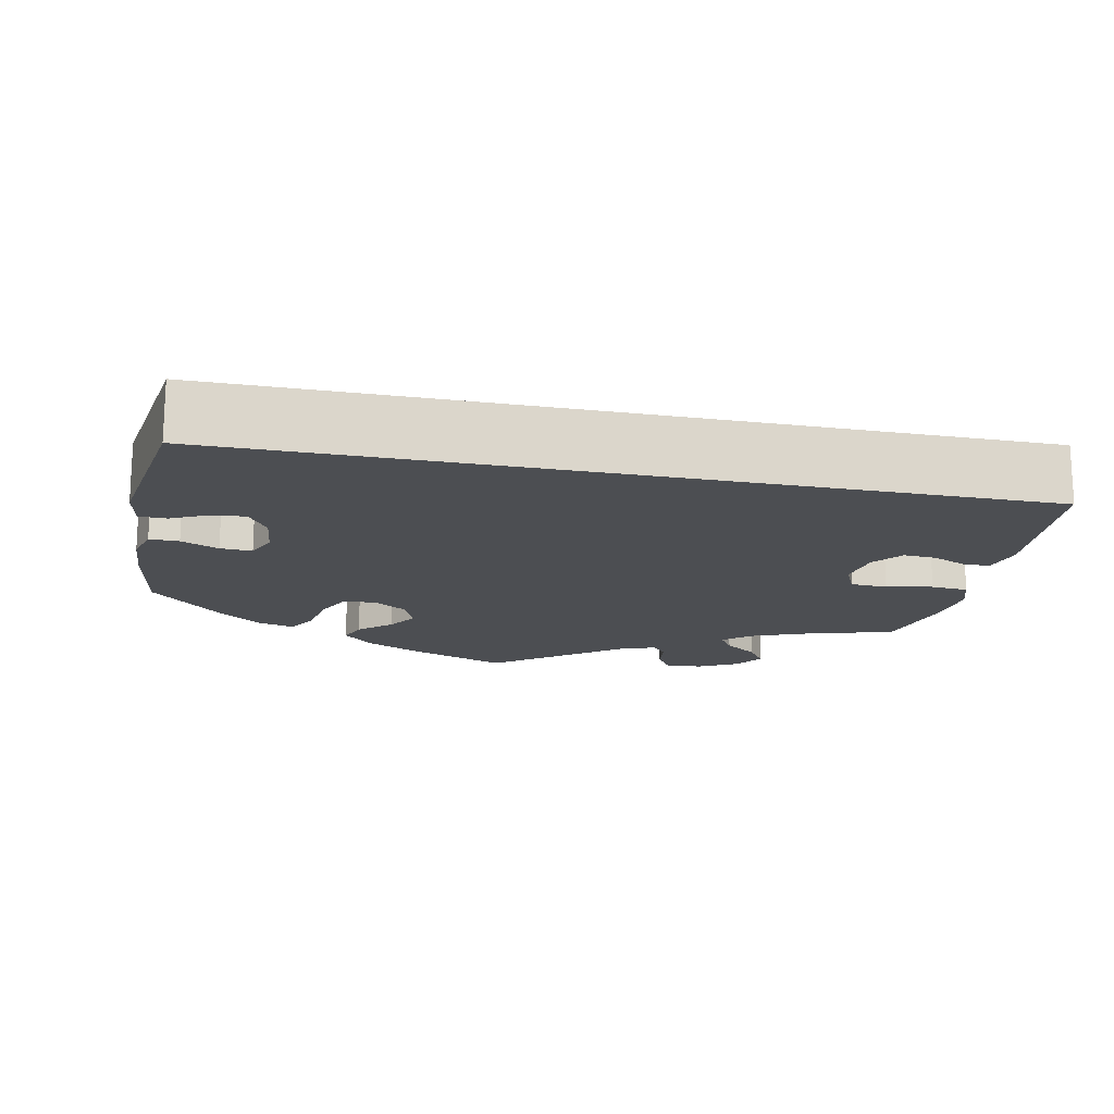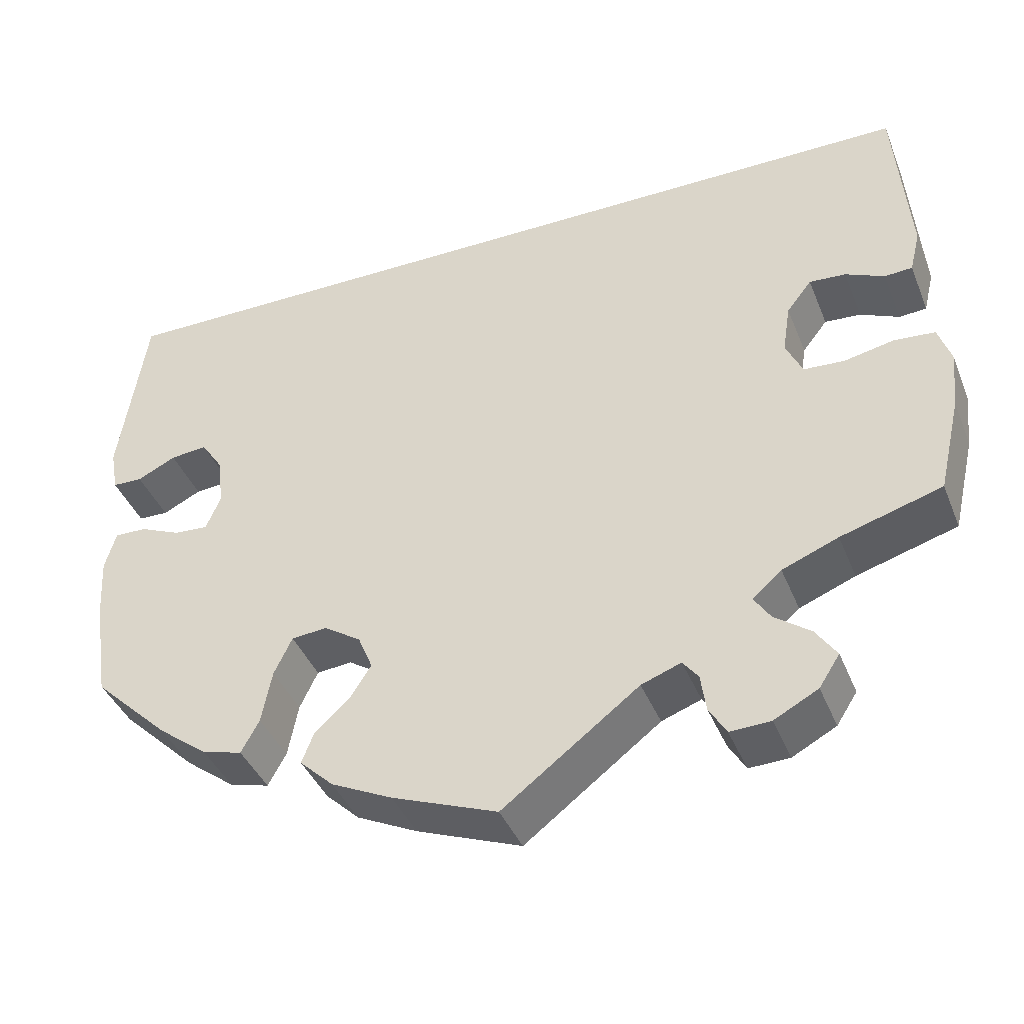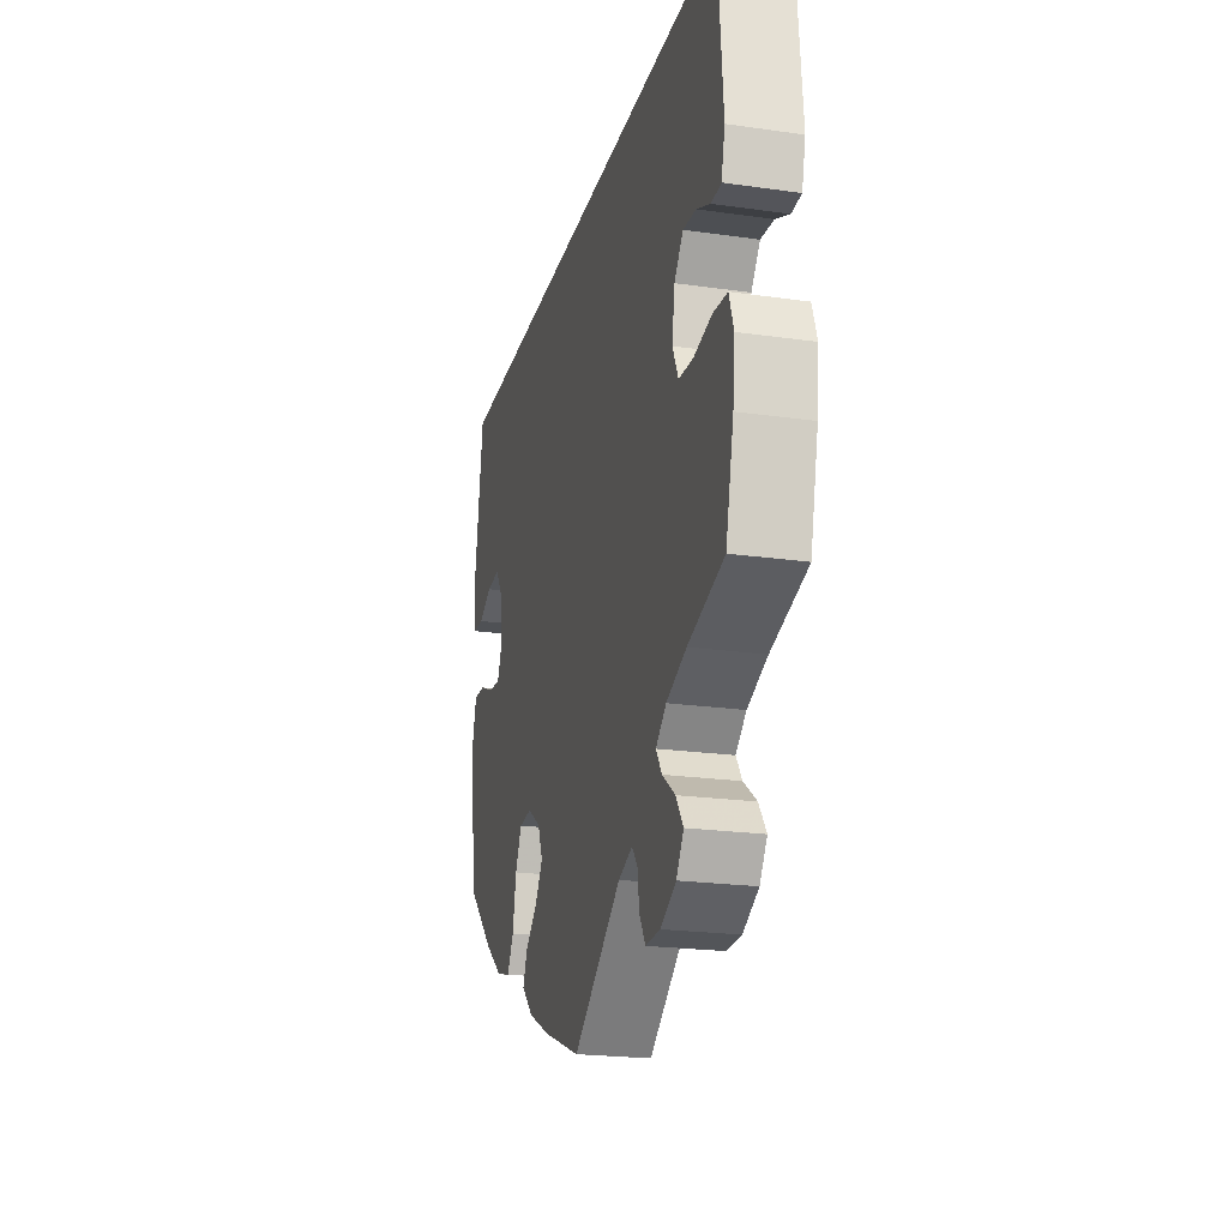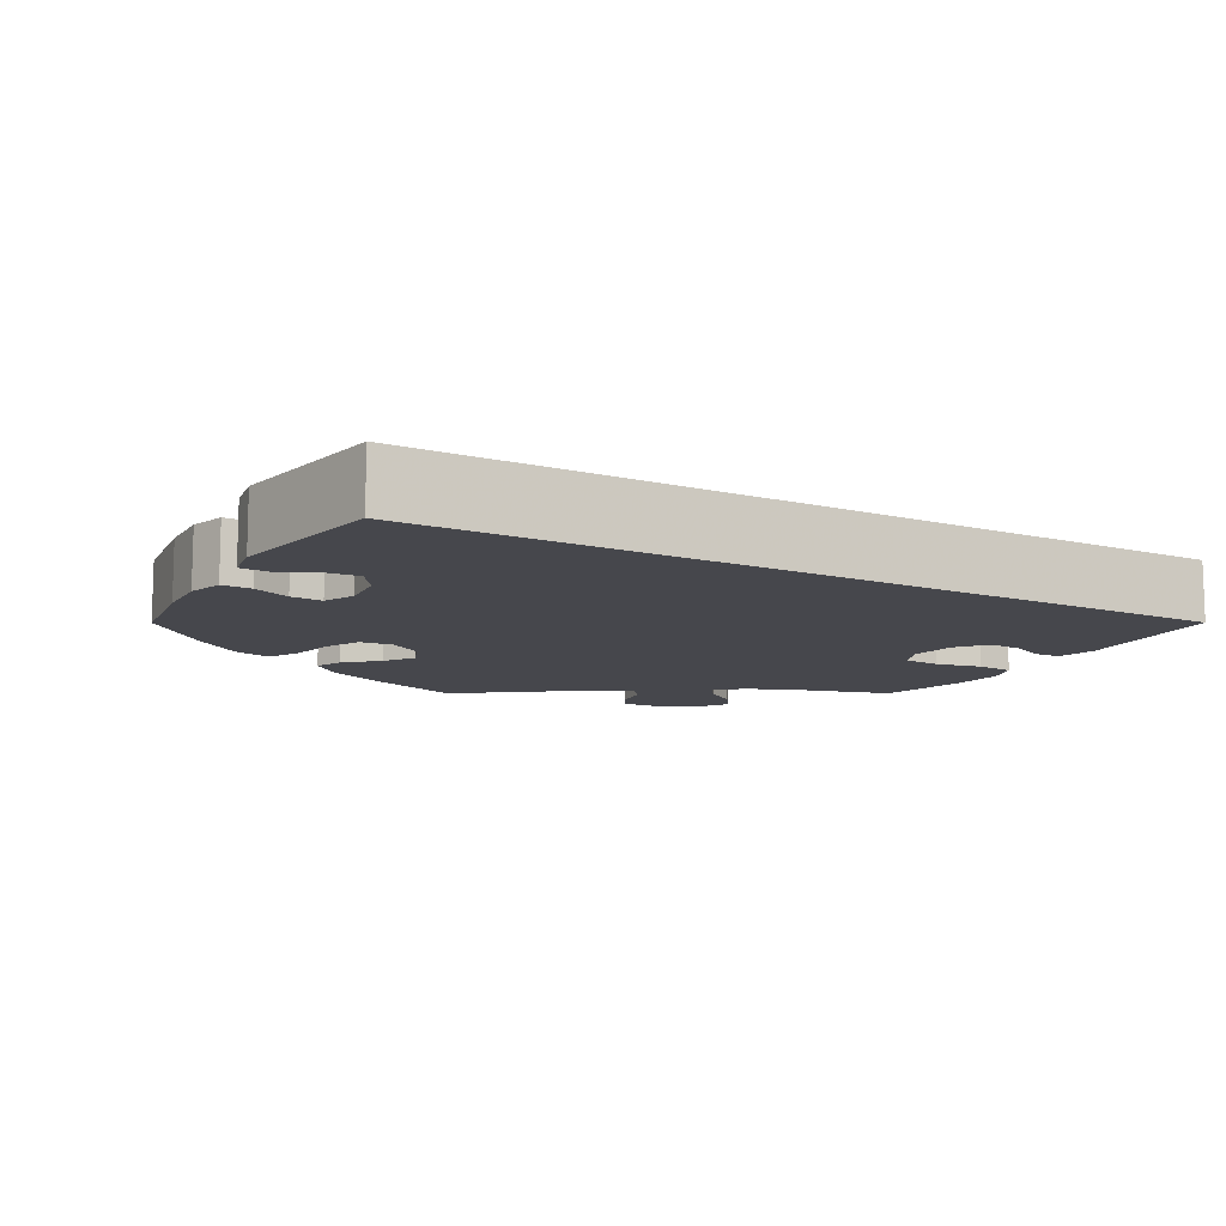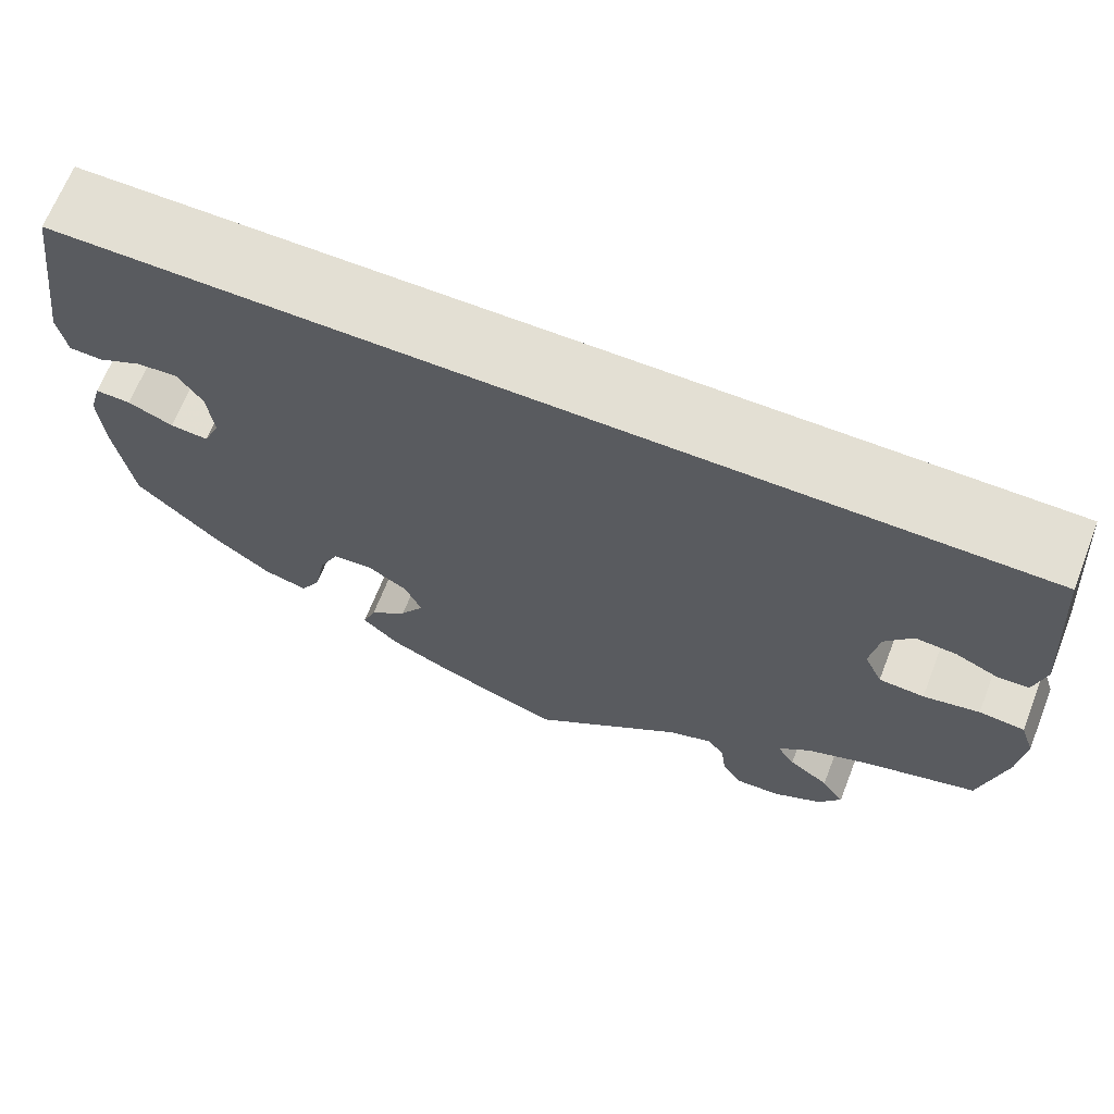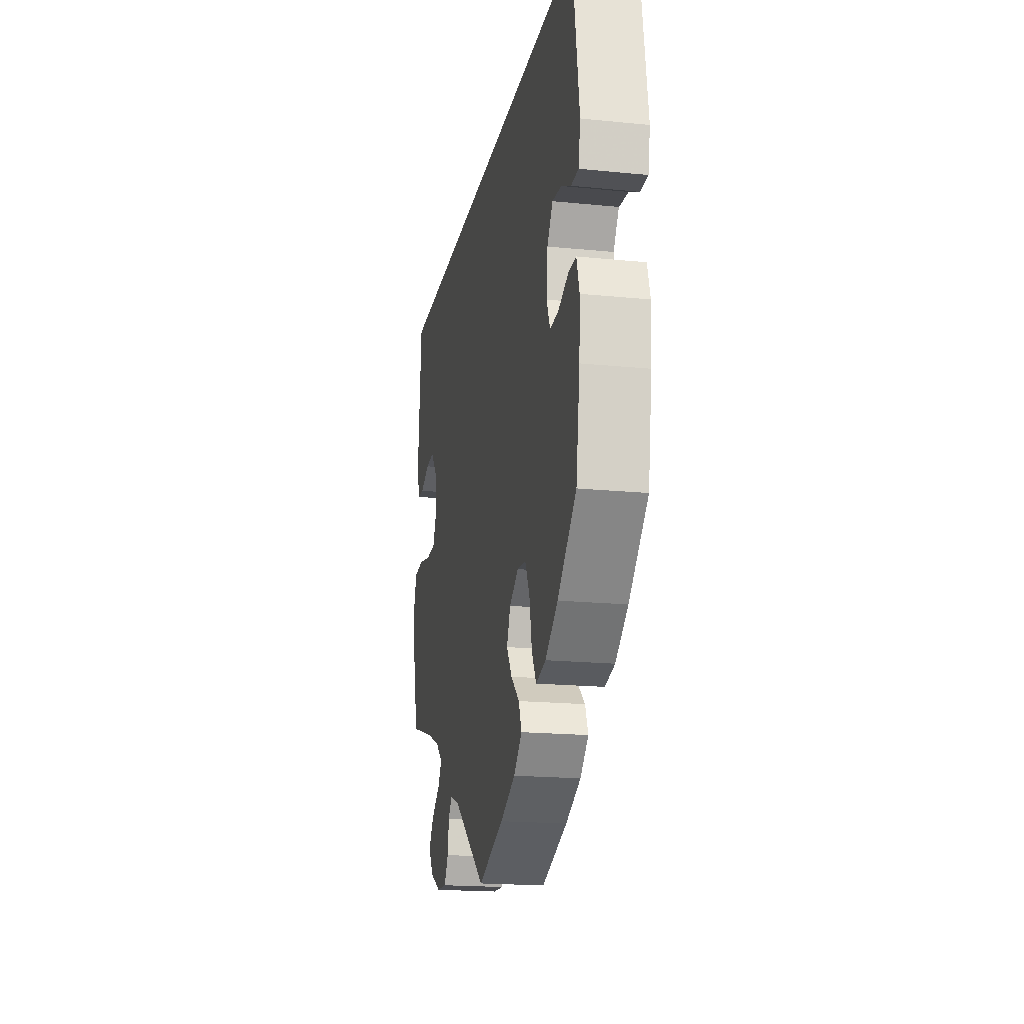
<metadata>
{"format":"obj","ext":"obj","renderer":"f3d","projection":"perspective","resolution":1024,"background":"white","views":[{"elev":-16.6,"azim":-11.7,"up":"+Y"},{"elev":-40.5,"azim":20.9,"up":"+Z"},{"elev":-21.6,"azim":75.9,"up":"+Z"},{"elev":-10.9,"azim":-29.9,"up":"+Y"},{"elev":67.0,"azim":21.4,"up":"+Z"},{"elev":-18.6,"azim":-100.9,"up":"+Z"}]}
</metadata>
<code>
v 0.501 0.07 0.289
v 0.517 0.07 0.091
v 0.505 0.07 0.042
v 0.473 0.07 0.04
v 0.428 0.07 0.06
v 0.386 0.07 0.063
v 0.357 0.07 0.026
v 0.348 0.07 -0.031
v 0.367 0.07 -0.072
v 0.414 0.07 -0.075
v 0.472 0.07 -0.063
v 0.519 0.07 -0.067
v 0.534 0.07 -0.111
v 0.527 0.07 -0.178
v 0.501 0.07 -0.289
v 0.384 0.07 -0.324
v 0.319 0.07 -0.35
v 0.285 0.07 -0.379
v 0.304 0.07 -0.408
v 0.346 0.07 -0.439
v 0.37 0.07 -0.474
v 0.346 0.07 -0.511
v 0.295 0.07 -0.538
v 0.248 0.07 -0.54
v 0.228 0.07 -0.507
v 0.222 0.07 -0.464
v 0.204 0.07 -0.441
v 0.158 0.07 -0.458
v 0 0.07 -0.578
v -0.122 0.07 -0.532
v -0.193 0.07 -0.498
v -0.232 0.07 -0.461
v -0.218 0.07 -0.425
v -0.178 0.07 -0.389
v -0.153 0.07 -0.35
v -0.17 0.07 -0.309
v -0.213 0.07 -0.281
v -0.254 0.07 -0.285
v -0.275 0.07 -0.329
v -0.287 0.07 -0.391
v -0.308 0.07 -0.429
v -0.354 0.07 -0.417
v -0.412 0.07 -0.373
v -0.5 0.07 -0.289
v -0.518 0.07 -0.17
v -0.522 0.07 -0.1
v -0.509 0.07 -0.055
v -0.472 0.07 -0.056
v -0.425 0.07 -0.076
v -0.385 0.07 -0.079
v -0.368 0.07 -0.039
v -0.374 0.07 0.018
v -0.4 0.07 0.057
v -0.443 0.07 0.053
v -0.488 0.07 0.031
v -0.523 0.07 0.032
v -0.532 0.07 0.082
v -0.501 0.07 0.289
v 0.501 0 0.289
v 0.517 0 0.091
v 0.505 0 0.042
v 0.473 0 0.04
v 0.428 0 0.06
v 0.386 0 0.063
v 0.357 0 0.026
v 0.348 0 -0.031
v 0.367 0 -0.072
v 0.414 0 -0.075
v 0.472 0 -0.063
v 0.519 0 -0.067
v 0.534 0 -0.111
v 0.527 0 -0.178
v 0.501 0 -0.289
v 0.384 0 -0.324
v 0.319 0 -0.35
v 0.285 0 -0.379
v 0.304 0 -0.408
v 0.346 0 -0.439
v 0.37 0 -0.474
v 0.346 0 -0.511
v 0.295 0 -0.538
v 0.248 0 -0.54
v 0.228 0 -0.507
v 0.222 0 -0.464
v 0.204 0 -0.441
v 0.158 0 -0.458
v 0 0 -0.578
v -0.122 0 -0.532
v -0.193 0 -0.498
v -0.232 0 -0.461
v -0.218 0 -0.425
v -0.178 0 -0.389
v -0.153 0 -0.35
v -0.17 0 -0.309
v -0.213 0 -0.281
v -0.254 0 -0.285
v -0.275 0 -0.329
v -0.287 0 -0.391
v -0.308 0 -0.429
v -0.354 0 -0.417
v -0.412 0 -0.373
v -0.5 0 -0.289
v -0.518 0 -0.17
v -0.522 0 -0.1
v -0.509 0 -0.055
v -0.472 0 -0.056
v -0.425 0 -0.076
v -0.385 0 -0.079
v -0.368 0 -0.039
v -0.374 0 0.018
v -0.4 0 0.057
v -0.443 0 0.053
v -0.488 0 0.031
v -0.523 0 0.032
v -0.532 0 0.082
v -0.501 0 0.289
f 54 55 56 57
f 53 54 57 58
f 52 53 58 1
f 46 47 48 49
f 46 49 50
f 45 46 50
f 44 45 50
f 43 44 50
f 42 43 50 51
f 39 40 41 42
f 38 39 42 51
f 31 32 33 34
f 31 34 35
f 28 29 30 31
f 27 28 31 35
f 23 24 25 26
f 23 26 27
f 22 23 27
f 19 20 21 22
f 18 19 22 27
f 17 18 27 35
f 13 14 15 16
f 10 11 12 13
f 9 10 13 16
f 8 9 16 17
f 2 3 4 5
f 2 5 6
f 1 2 6
f 52 1 6 7
f 37 38 51 52
f 36 37 52 7
f 8 17 35 36
f 7 8 36
f 115 114 113 112
f 116 115 112 111
f 59 116 111 110
f 107 106 105 104
f 108 107 104
f 108 104 103
f 108 103 102
f 108 102 101
f 109 108 101 100
f 100 99 98 97
f 109 100 97 96
f 92 91 90 89
f 93 92 89
f 89 88 87 86
f 93 89 86 85
f 84 83 82 81
f 85 84 81
f 85 81 80
f 80 79 78 77
f 85 80 77 76
f 93 85 76 75
f 74 73 72 71
f 71 70 69 68
f 74 71 68 67
f 75 74 67 66
f 63 62 61 60
f 64 63 60
f 64 60 59
f 65 64 59 110
f 110 109 96 95
f 65 110 95 94
f 94 93 75 66
f 94 66 65
f 1 59 60 2
f 2 60 61 3
f 3 61 62 4
f 4 62 63 5
f 5 63 64 6
f 6 64 65 7
f 7 65 66 8
f 8 66 67 9
f 9 67 68 10
f 10 68 69 11
f 11 69 70 12
f 12 70 71 13
f 13 71 72 14
f 14 72 73 15
f 15 73 74 16
f 16 74 75 17
f 17 75 76 18
f 18 76 77 19
f 19 77 78 20
f 20 78 79 21
f 21 79 80 22
f 22 80 81 23
f 23 81 82 24
f 24 82 83 25
f 25 83 84 26
f 26 84 85 27
f 27 85 86 28
f 28 86 87 29
f 29 87 88 30
f 30 88 89 31
f 31 89 90 32
f 32 90 91 33
f 33 91 92 34
f 34 92 93 35
f 35 93 94 36
f 36 94 95 37
f 37 95 96 38
f 38 96 97 39
f 39 97 98 40
f 40 98 99 41
f 41 99 100 42
f 42 100 101 43
f 43 101 102 44
f 44 102 103 45
f 45 103 104 46
f 46 104 105 47
f 47 105 106 48
f 48 106 107 49
f 49 107 108 50
f 50 108 109 51
f 51 109 110 52
f 52 110 111 53
f 53 111 112 54
f 54 112 113 55
f 55 113 114 56
f 56 114 115 57
f 57 115 116 58
f 58 116 59 1

</code>
